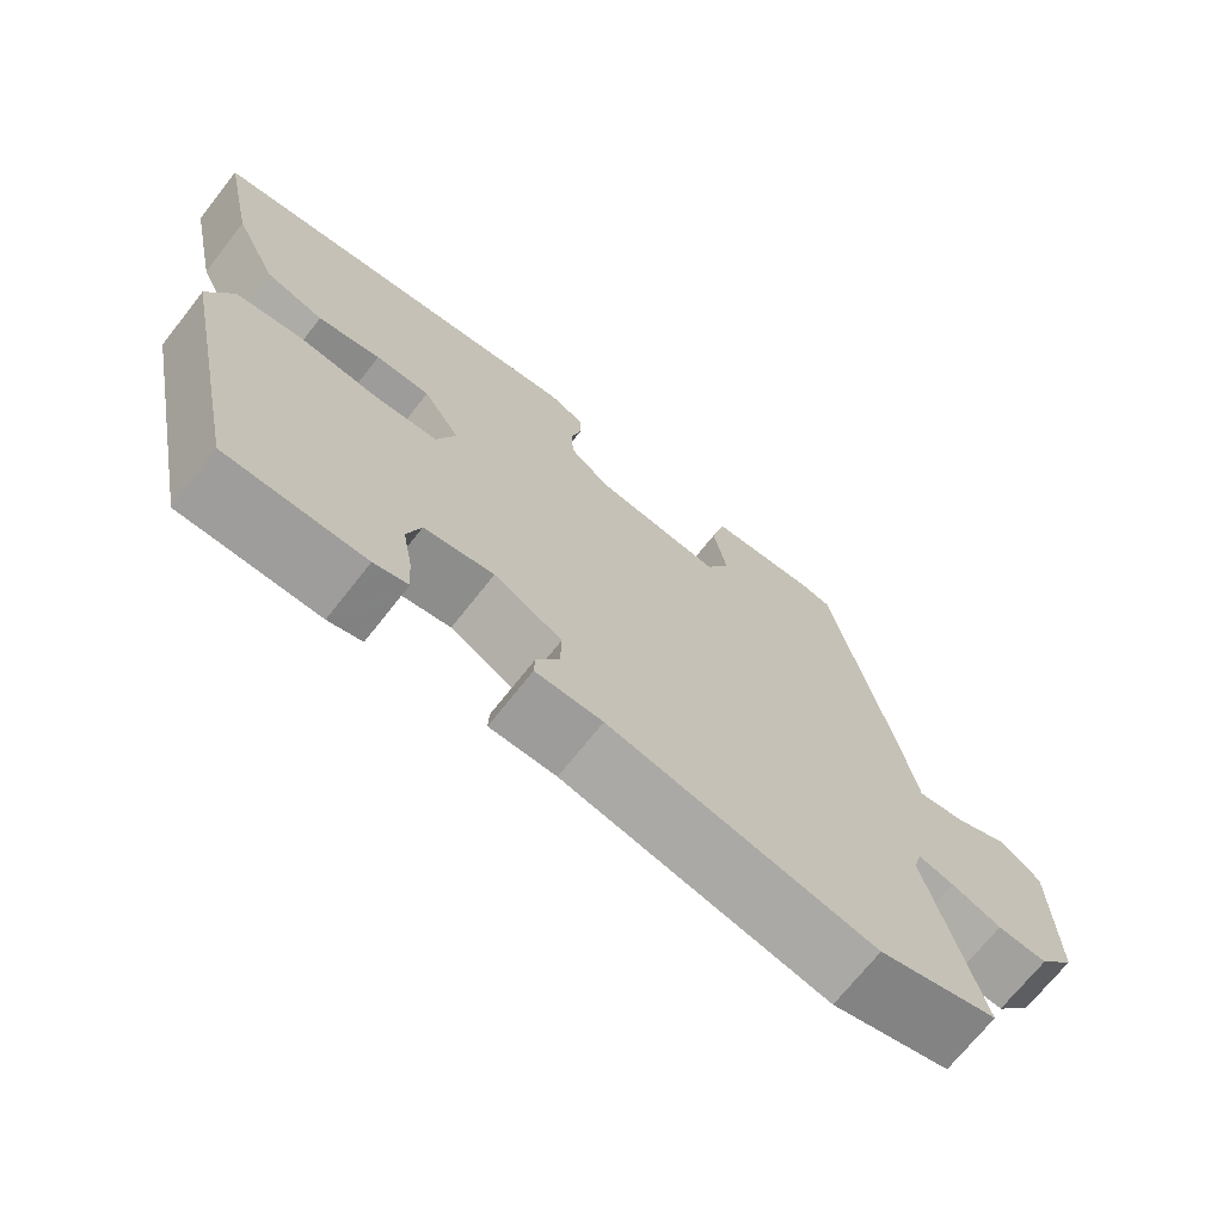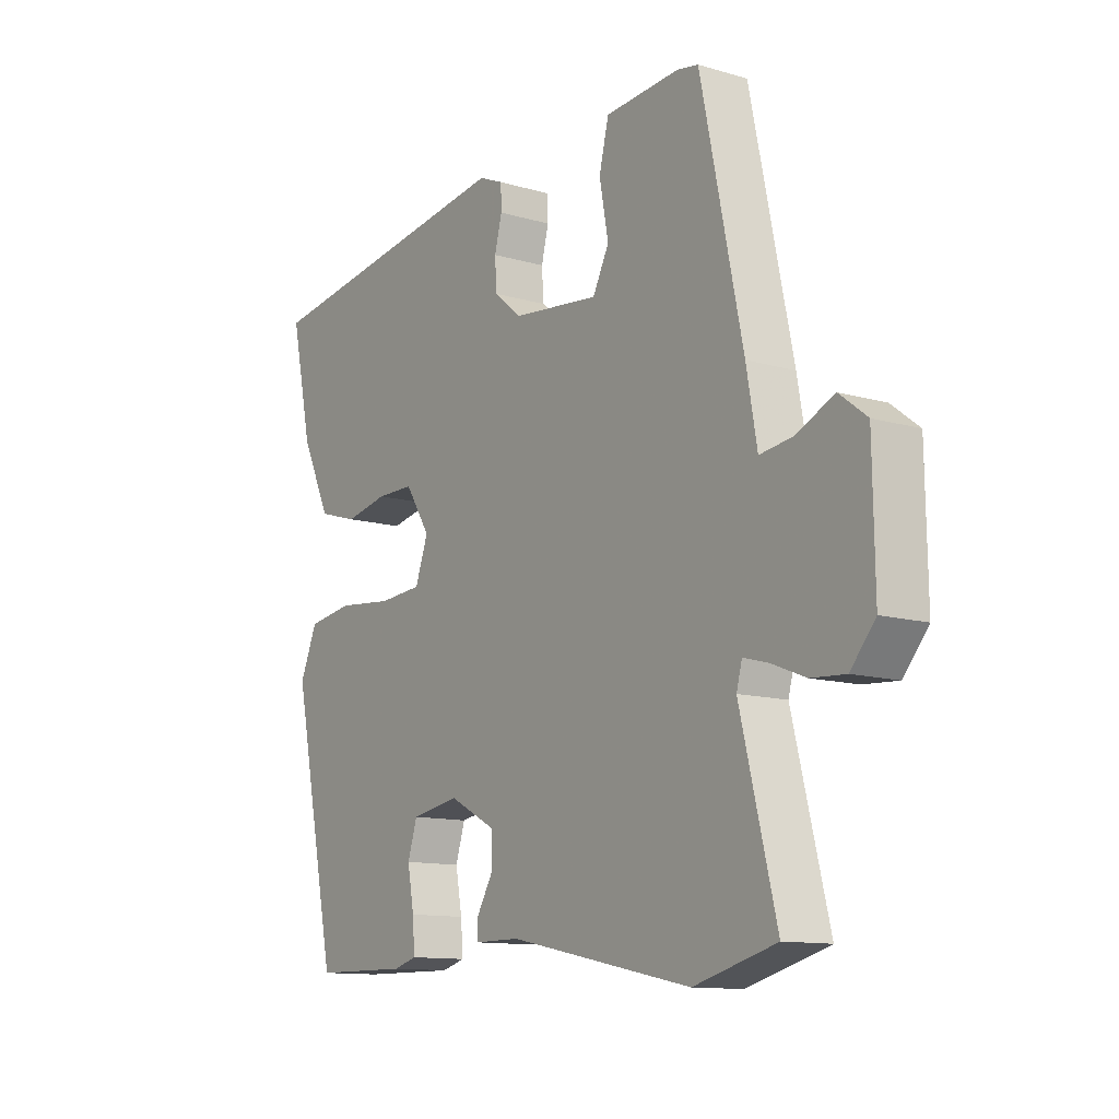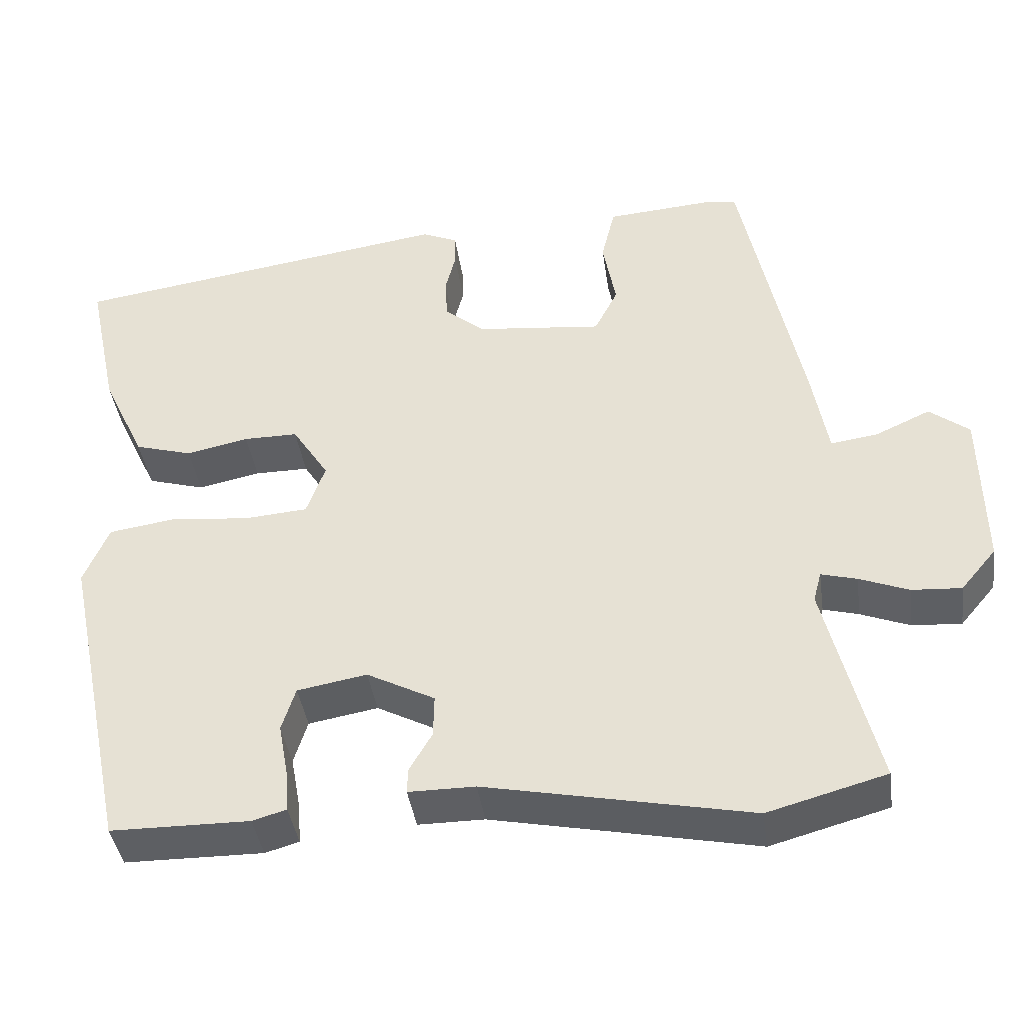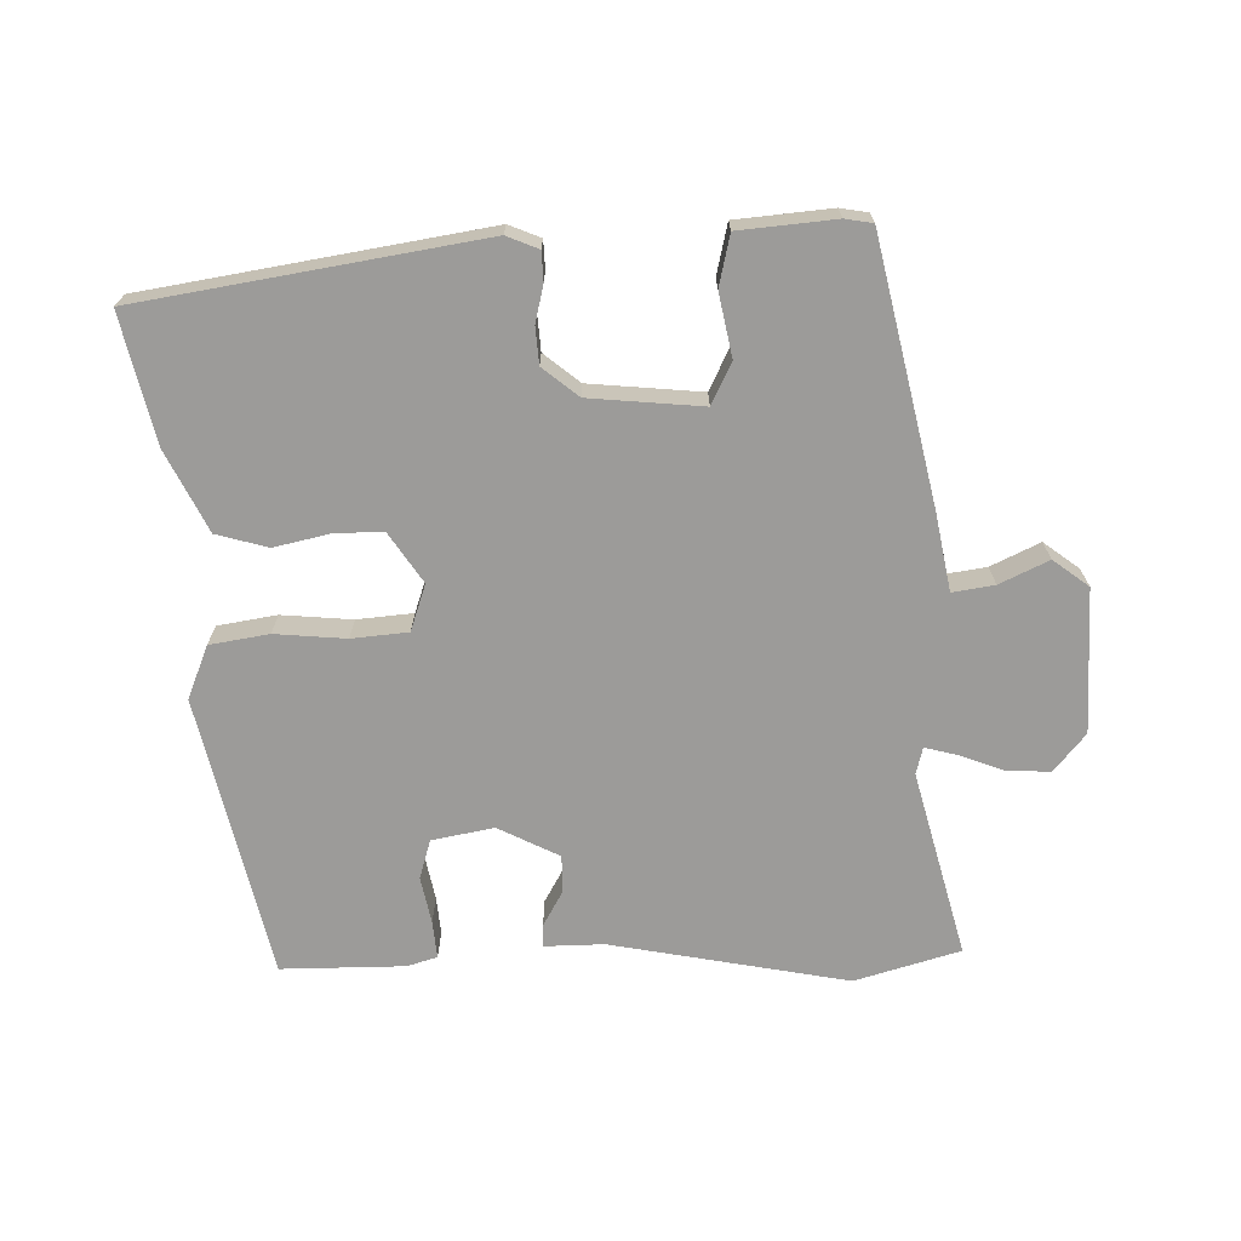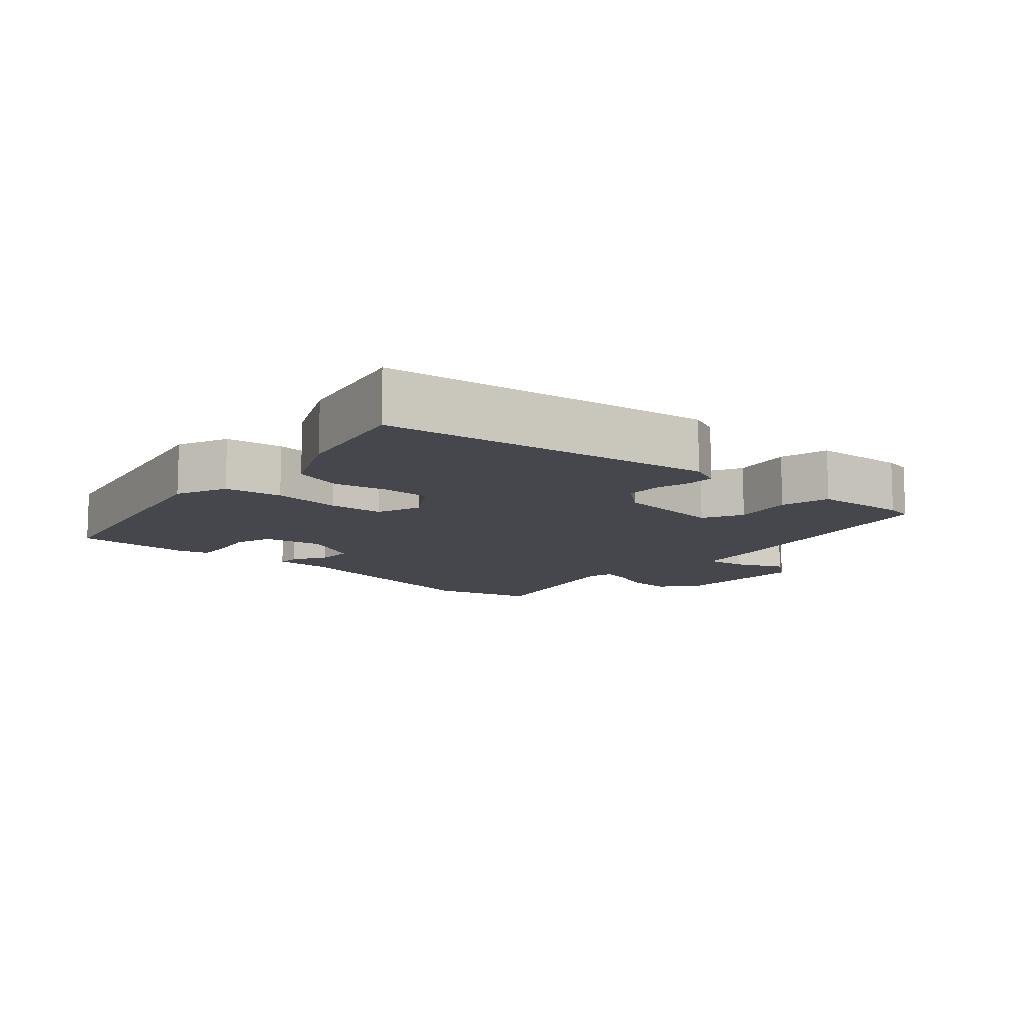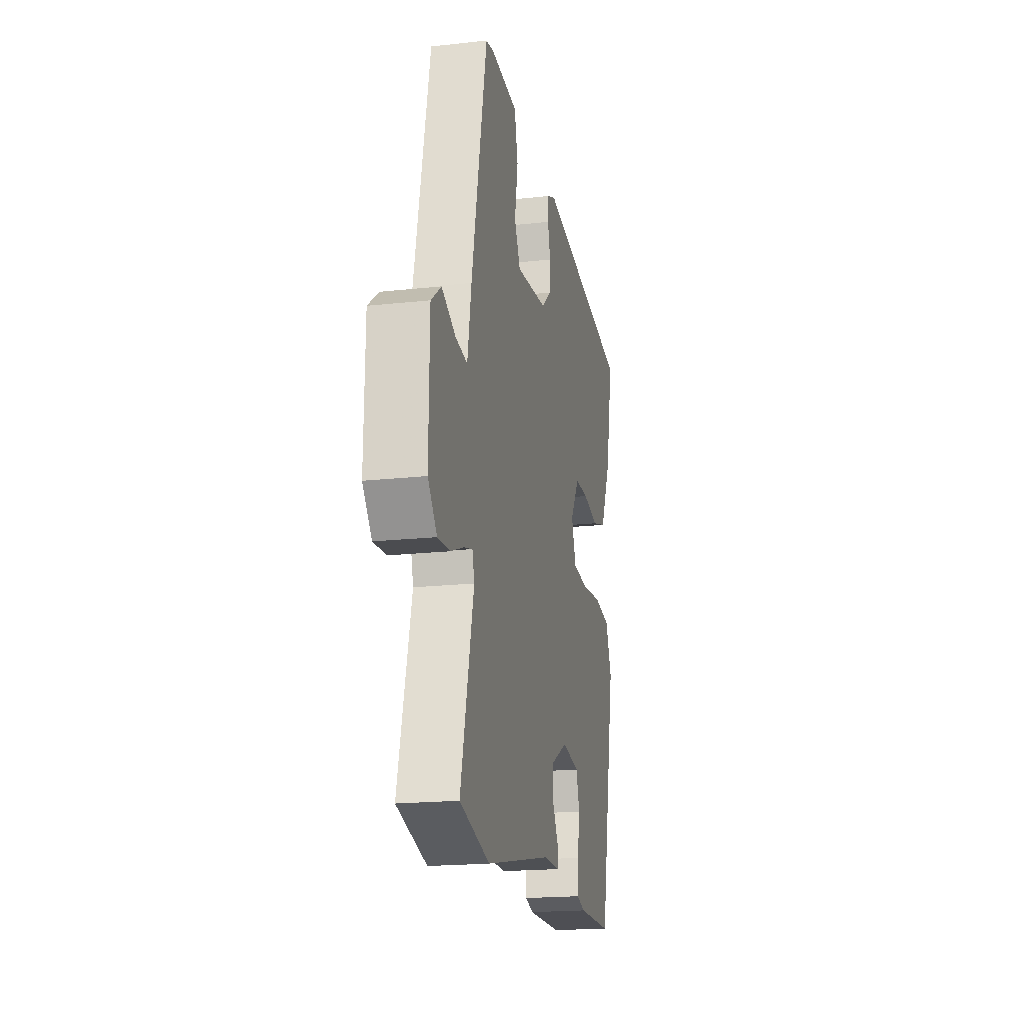
<metadata>
{"format":"obj","ext":"obj","renderer":"f3d","projection":"perspective","resolution":1024,"background":"white","views":[{"elev":-70.3,"azim":-38.2,"up":"+Z"},{"elev":-12.0,"azim":55.2,"up":"+Z"},{"elev":-40.5,"azim":8.1,"up":"+Z"},{"elev":-69.8,"azim":2.1,"up":"+Y"},{"elev":-11.0,"azim":-41.6,"up":"+Y"},{"elev":-19.0,"azim":101.8,"up":"+Z"}]}
</metadata>
<code>
v 0.528 0.07 -0.492
v 0.382 0.07 -0.532
v 0.055 0.07 -0.465
v -0.027 0.07 -0.465
v -0.026 0.07 -0.434
v 0.002 0.07 -0.386
v 0.003 0.07 -0.334
v -0.081 0.07 -0.29
v -0.167 0.07 -0.305
v -0.184 0.07 -0.359
v -0.172 0.07 -0.424
v -0.168 0.07 -0.476
v -0.21 0.07 -0.488
v -0.381 0.07 -0.486
v -0.462 0.07 -0.096
v -0.431 0.07 -0.023
v -0.349 0.07 -0.011
v -0.251 0.07 -0.021
v -0.173 0.07 -0.015
v -0.15 0.07 0.049
v -0.195 0.07 0.119
v -0.262 0.07 0.119
v -0.339 0.07 0.103
v -0.41 0.07 0.124
v -0.463 0.07 0.236
v -0.501 0.07 0.414
v -0.029 0.07 0.483
v 0.015 0.07 0.464
v 0.016 0.07 0.424
v 0.003 0.07 0.373
v 0.006 0.07 0.322
v 0.055 0.07 0.281
v 0.211 0.07 0.264
v 0.24 0.07 0.321
v 0.224 0.07 0.408
v 0.241 0.07 0.478
v 0.374 0.07 0.488
v 0.412 0.07 0.481
v 0.487 0.07 0.121
v 0.506 0.07 0.013
v 0.564 0.07 0.021
v 0.632 0.07 0.052
v 0.681 0.07 0.014
v 0.684 0.07 -0.185
v 0.64 0.07 -0.237
v 0.579 0.07 -0.233
v 0.518 0.07 -0.209
v 0.474 0.07 -0.197
v 0.464 0.07 -0.234
v 0.528 0 -0.492
v 0.382 0 -0.532
v 0.055 0 -0.465
v -0.027 0 -0.465
v -0.026 0 -0.434
v 0.002 0 -0.386
v 0.003 0 -0.334
v -0.081 0 -0.29
v -0.167 0 -0.305
v -0.184 0 -0.359
v -0.172 0 -0.424
v -0.168 0 -0.476
v -0.21 0 -0.488
v -0.381 0 -0.486
v -0.462 0 -0.096
v -0.431 0 -0.023
v -0.349 0 -0.011
v -0.251 0 -0.021
v -0.173 0 -0.015
v -0.15 0 0.049
v -0.195 0 0.119
v -0.262 0 0.119
v -0.339 0 0.103
v -0.41 0 0.124
v -0.463 0 0.236
v -0.501 0 0.414
v -0.029 0 0.483
v 0.015 0 0.464
v 0.016 0 0.424
v 0.003 0 0.373
v 0.006 0 0.322
v 0.055 0 0.281
v 0.211 0 0.264
v 0.24 0 0.321
v 0.224 0 0.408
v 0.241 0 0.478
v 0.374 0 0.488
v 0.412 0 0.481
v 0.487 0 0.121
v 0.506 0 0.013
v 0.564 0 0.021
v 0.632 0 0.052
v 0.681 0 0.014
v 0.684 0 -0.185
v 0.64 0 -0.237
v 0.579 0 -0.233
v 0.518 0 -0.209
v 0.474 0 -0.197
v 0.464 0 -0.234
f 45 46 47
f 44 45 47
f 43 44 47
f 42 43 47
f 41 42 47
f 40 41 47 48
f 40 48 49
f 39 40 49
f 38 39 49
f 37 38 49
f 36 37 49
f 35 36 49
f 34 35 49
f 28 29 30
f 27 28 30
f 26 27 30
f 25 26 30
f 24 25 30
f 23 24 30
f 22 23 30
f 21 22 30 31
f 20 21 31 32
f 16 17 18
f 15 16 18
f 14 15 18
f 13 14 18
f 12 13 18
f 11 12 18
f 10 11 18
f 9 10 18 19
f 20 32 33
f 19 20 33
f 9 19 33
f 8 9 33
f 3 4 5 6
f 3 6 7
f 2 3 7
f 1 2 7
f 49 1 7
f 34 49 7
f 33 34 7
f 7 8 33
f 96 95 94
f 96 94 93
f 96 93 92
f 96 92 91
f 96 91 90
f 97 96 90 89
f 98 97 89
f 98 89 88
f 98 88 87
f 98 87 86
f 98 86 85
f 98 85 84
f 98 84 83
f 79 78 77
f 79 77 76
f 79 76 75
f 79 75 74
f 79 74 73
f 79 73 72
f 79 72 71
f 80 79 71 70
f 81 80 70 69
f 67 66 65
f 67 65 64
f 67 64 63
f 67 63 62
f 67 62 61
f 67 61 60
f 67 60 59
f 68 67 59 58
f 82 81 69
f 82 69 68
f 82 68 58
f 82 58 57
f 55 54 53 52
f 56 55 52
f 56 52 51
f 56 51 50
f 56 50 98
f 56 98 83
f 56 83 82
f 82 57 56
f 1 50 51 2
f 2 51 52 3
f 3 52 53 4
f 4 53 54 5
f 5 54 55 6
f 6 55 56 7
f 7 56 57 8
f 8 57 58 9
f 9 58 59 10
f 10 59 60 11
f 11 60 61 12
f 12 61 62 13
f 13 62 63 14
f 14 63 64 15
f 15 64 65 16
f 16 65 66 17
f 17 66 67 18
f 18 67 68 19
f 19 68 69 20
f 20 69 70 21
f 21 70 71 22
f 22 71 72 23
f 23 72 73 24
f 24 73 74 25
f 25 74 75 26
f 26 75 76 27
f 27 76 77 28
f 28 77 78 29
f 29 78 79 30
f 30 79 80 31
f 31 80 81 32
f 32 81 82 33
f 33 82 83 34
f 34 83 84 35
f 35 84 85 36
f 36 85 86 37
f 37 86 87 38
f 38 87 88 39
f 39 88 89 40
f 40 89 90 41
f 41 90 91 42
f 42 91 92 43
f 43 92 93 44
f 44 93 94 45
f 45 94 95 46
f 46 95 96 47
f 47 96 97 48
f 48 97 98 49
f 49 98 50 1

</code>
